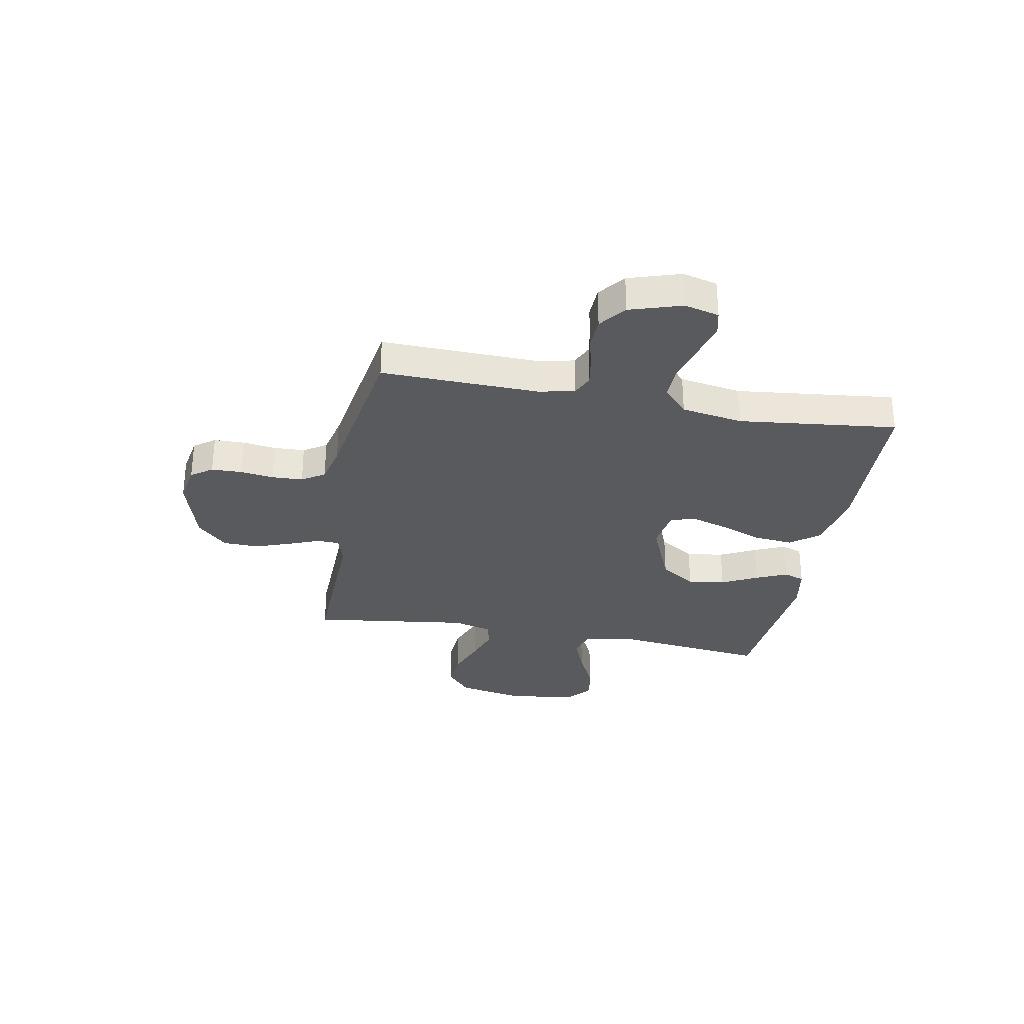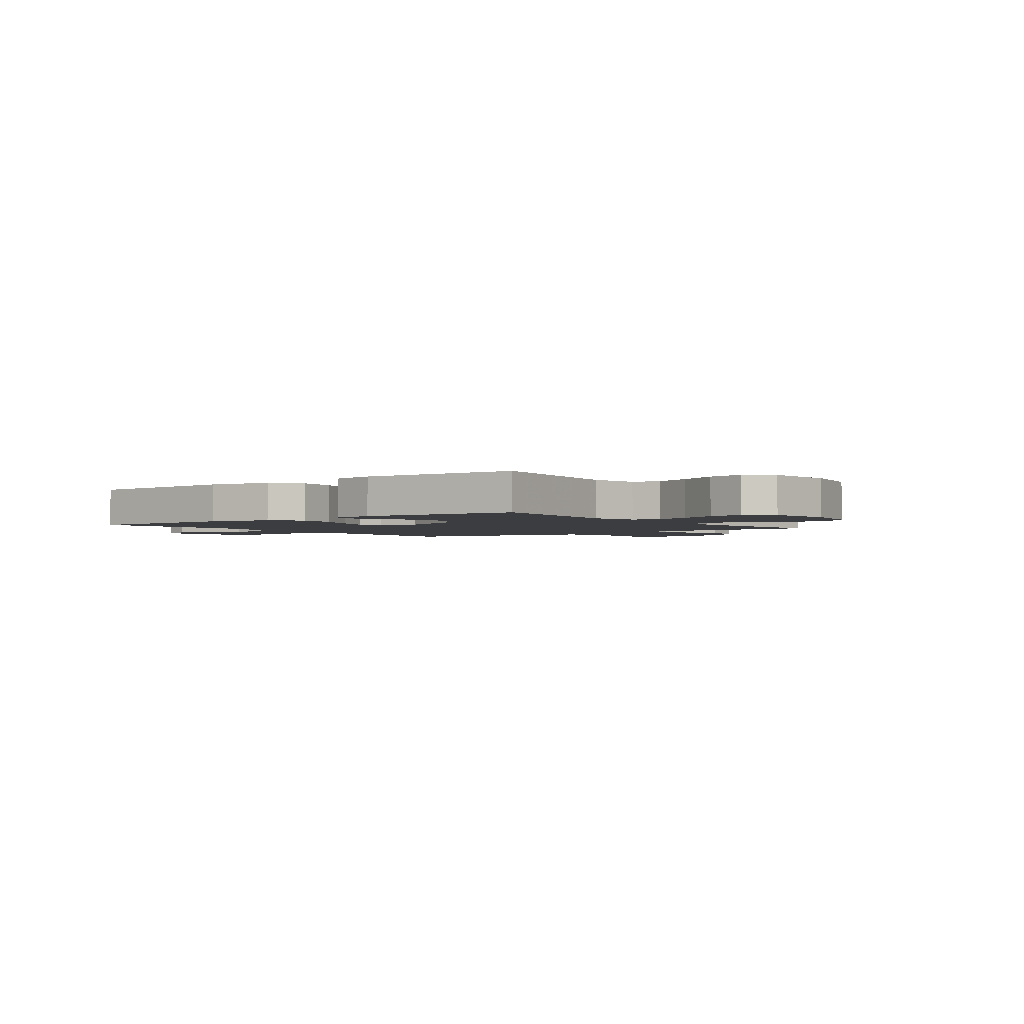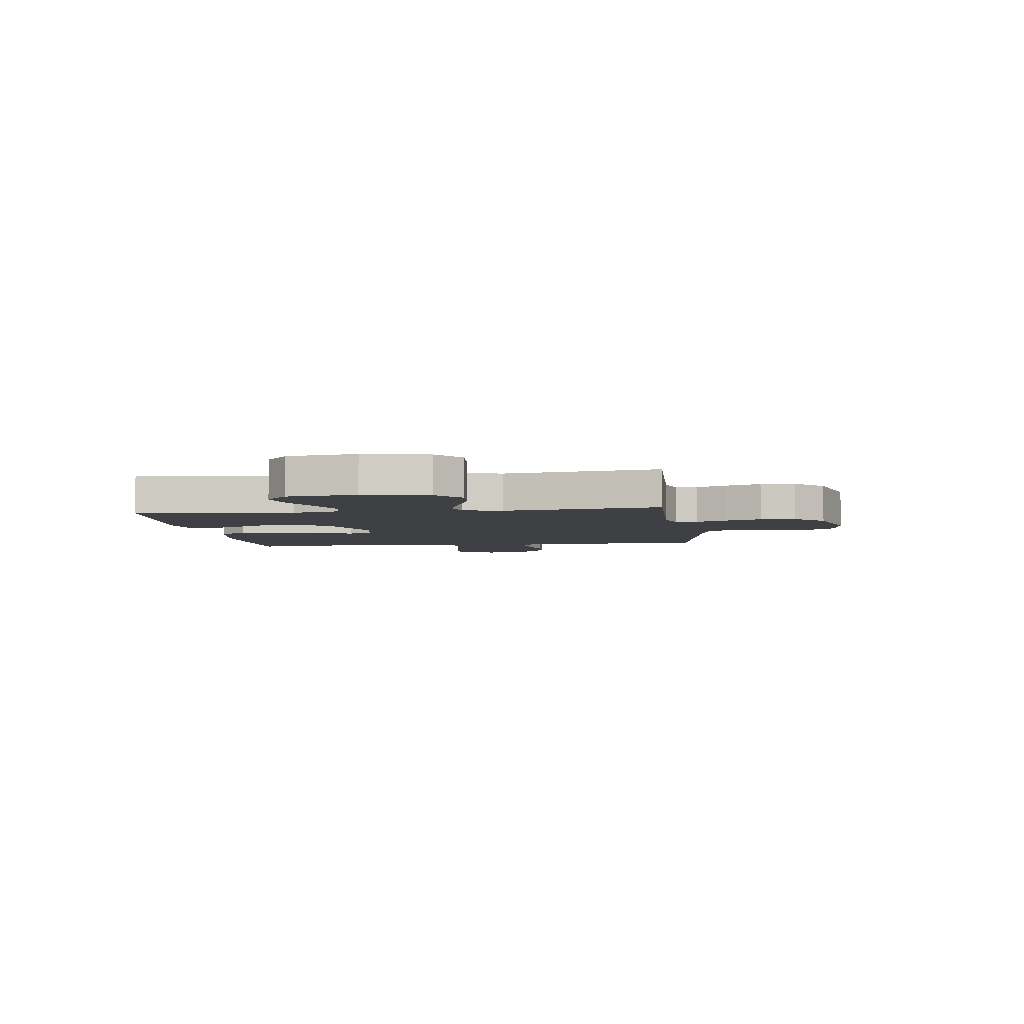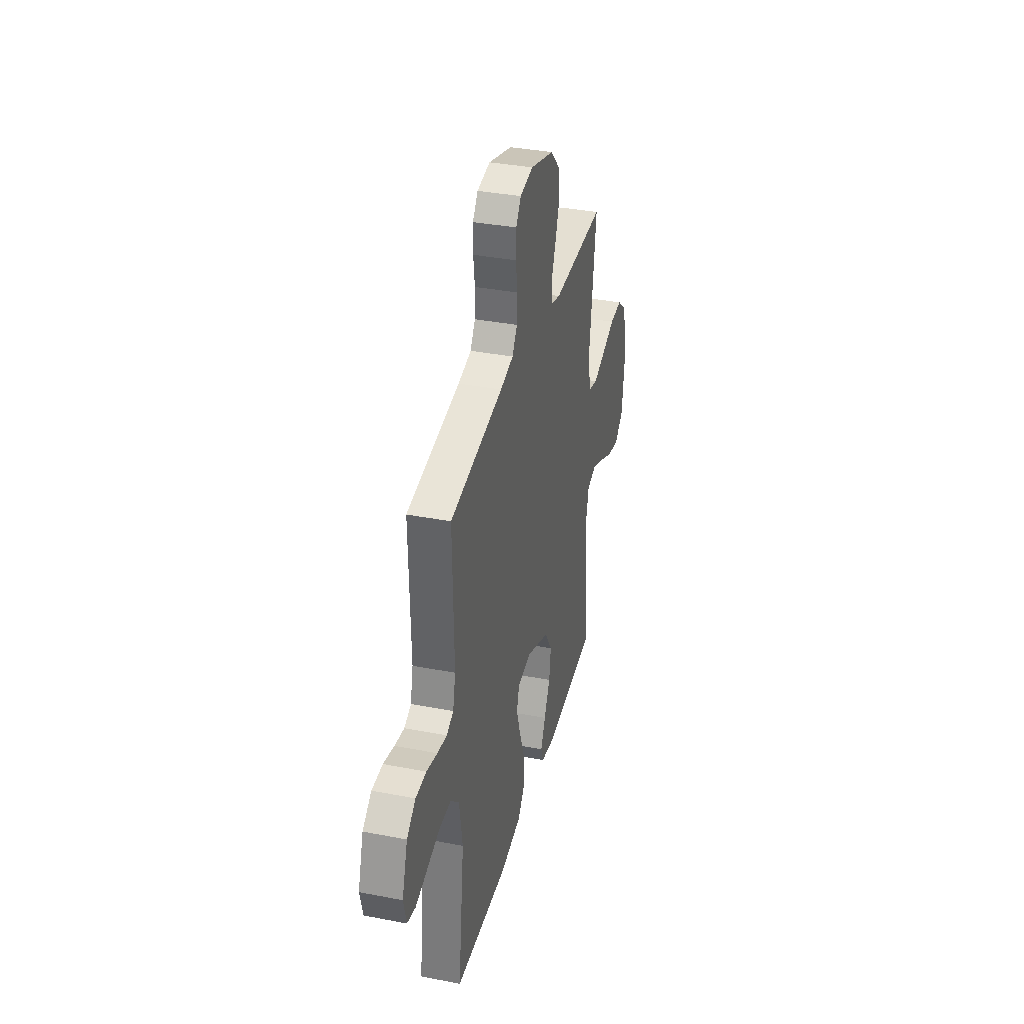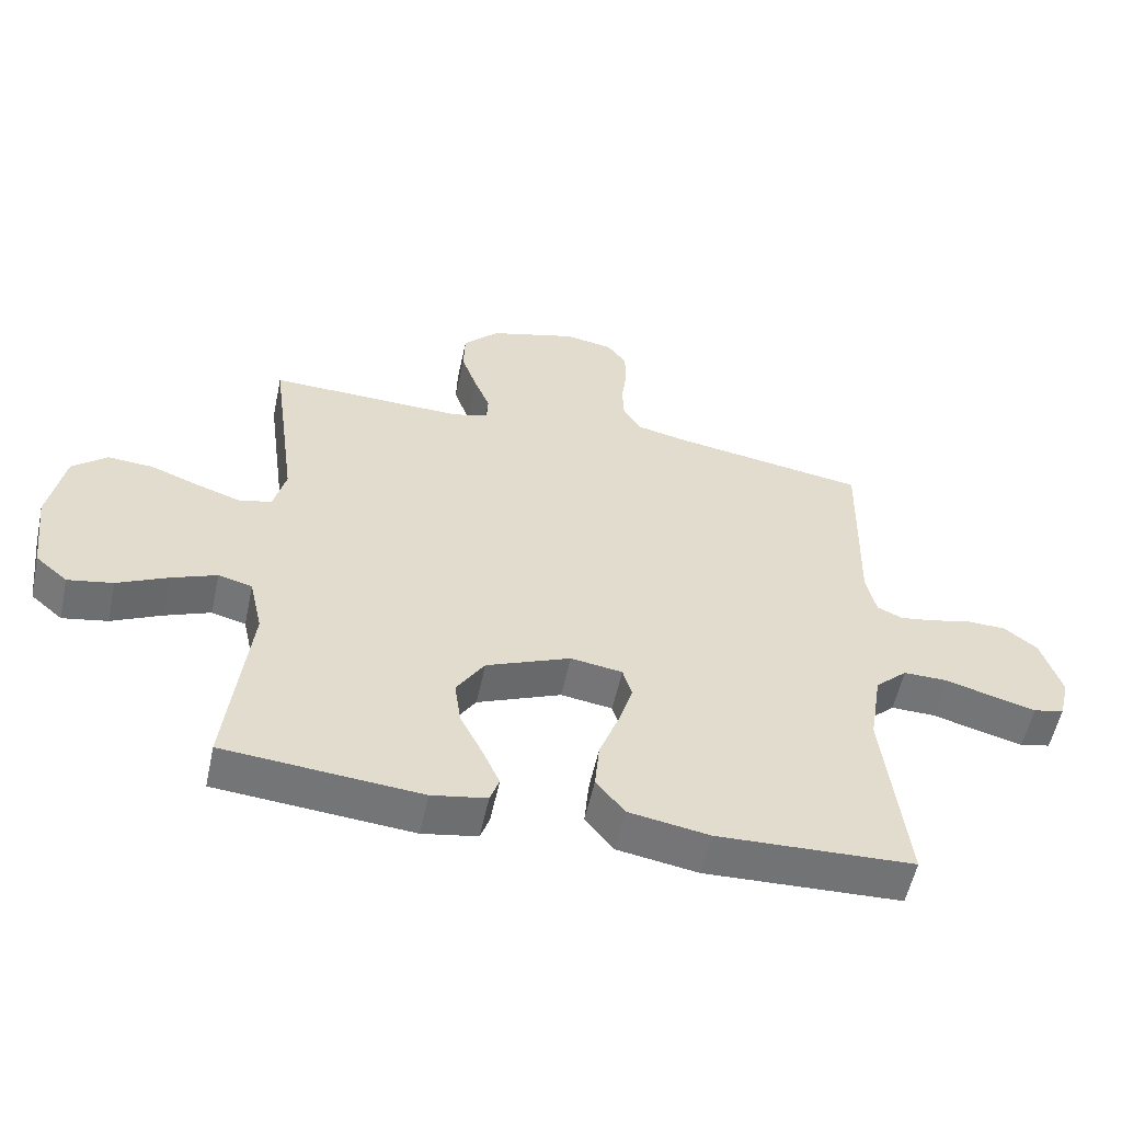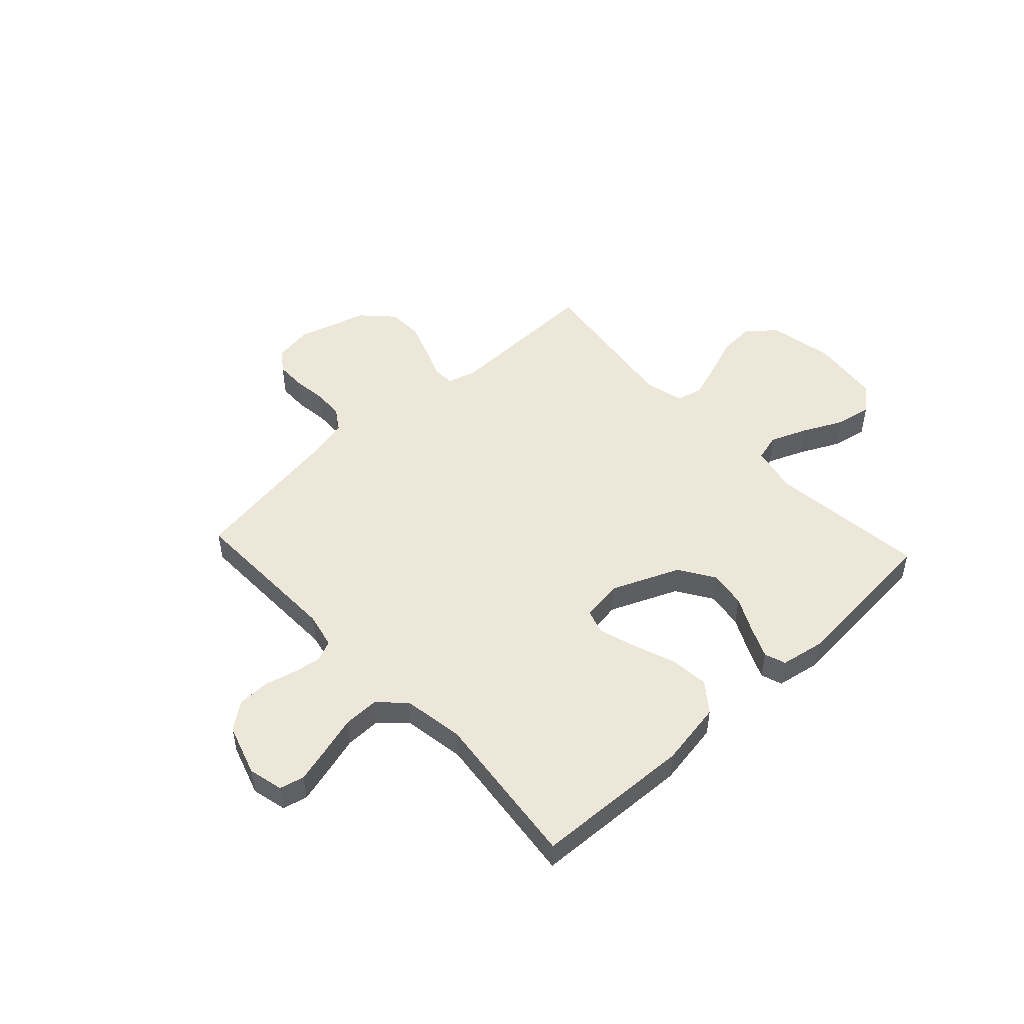
<metadata>
{"format":"obj","ext":"obj","renderer":"f3d","projection":"perspective","resolution":1024,"background":"white","views":[{"elev":-30.8,"azim":79.4,"up":"+Y"},{"elev":-2.4,"azim":-143.2,"up":"+Y"},{"elev":-4.7,"azim":-82.5,"up":"+Y"},{"elev":35.7,"azim":104.3,"up":"+Z"},{"elev":-56.0,"azim":-12.1,"up":"+Z"},{"elev":49.6,"azim":137.2,"up":"+Y"}]}
</metadata>
<code>
v 0.5 0.07 -0.5
v 0.2 0.07 -0.512
v 0.077 0.07 -0.491
v 0.034 0.07 -0.436
v 0.041 0.07 -0.362
v 0.071 0.07 -0.282
v 0.093 0.07 -0.211
v 0.079 0.07 -0.164
v 0 0.07 -0.152
v -0.129 0.07 -0.206
v -0.172 0.07 -0.273
v -0.162 0.07 -0.344
v -0.128 0.07 -0.412
v -0.102 0.07 -0.471
v -0.116 0.07 -0.511
v -0.2 0.07 -0.526
v -0.5 0.07 -0.5
v -0.466 0.07 -0.2
v -0.486 0.07 -0.11
v -0.538 0.07 -0.096
v -0.608 0.07 -0.124
v -0.684 0.07 -0.161
v -0.753 0.07 -0.174
v -0.802 0.07 -0.132
v -0.818 0.07 0
v -0.794 0.07 0.125
v -0.741 0.07 0.17
v -0.672 0.07 0.165
v -0.597 0.07 0.137
v -0.529 0.07 0.114
v -0.479 0.07 0.126
v -0.46 0.07 0.2
v -0.5 0.07 0.5
v -0.2 0.07 0.492
v -0.145 0.07 0.508
v -0.143 0.07 0.55
v -0.167 0.07 0.61
v -0.191 0.07 0.678
v -0.189 0.07 0.745
v -0.134 0.07 0.802
v 0 0.07 0.841
v 0.074 0.07 0.828
v 0.103 0.07 0.788
v 0.104 0.07 0.73
v 0.096 0.07 0.667
v 0.098 0.07 0.608
v 0.126 0.07 0.565
v 0.2 0.07 0.548
v 0.5 0.07 0.5
v 0.493 0.07 0.2
v 0.508 0.07 0.133
v 0.547 0.07 0.115
v 0.601 0.07 0.124
v 0.662 0.07 0.139
v 0.722 0.07 0.137
v 0.772 0.07 0.098
v 0.803 0.07 0
v 0.787 0.07 -0.066
v 0.74 0.07 -0.077
v 0.674 0.07 -0.059
v 0.601 0.07 -0.038
v 0.534 0.07 -0.037
v 0.485 0.07 -0.083
v 0.466 0.07 -0.2
v 0.5 0 -0.5
v 0.2 0 -0.512
v 0.077 0 -0.491
v 0.034 0 -0.436
v 0.041 0 -0.362
v 0.071 0 -0.282
v 0.093 0 -0.211
v 0.079 0 -0.164
v 0 0 -0.152
v -0.129 0 -0.206
v -0.172 0 -0.273
v -0.162 0 -0.344
v -0.128 0 -0.412
v -0.102 0 -0.471
v -0.116 0 -0.511
v -0.2 0 -0.526
v -0.5 0 -0.5
v -0.466 0 -0.2
v -0.486 0 -0.11
v -0.538 0 -0.096
v -0.608 0 -0.124
v -0.684 0 -0.161
v -0.753 0 -0.174
v -0.802 0 -0.132
v -0.818 0 0
v -0.794 0 0.125
v -0.741 0 0.17
v -0.672 0 0.165
v -0.597 0 0.137
v -0.529 0 0.114
v -0.479 0 0.126
v -0.46 0 0.2
v -0.5 0 0.5
v -0.2 0 0.492
v -0.145 0 0.508
v -0.143 0 0.55
v -0.167 0 0.61
v -0.191 0 0.678
v -0.189 0 0.745
v -0.134 0 0.802
v 0 0 0.841
v 0.074 0 0.828
v 0.103 0 0.788
v 0.104 0 0.73
v 0.096 0 0.667
v 0.098 0 0.608
v 0.126 0 0.565
v 0.2 0 0.548
v 0.5 0 0.5
v 0.493 0 0.2
v 0.508 0 0.133
v 0.547 0 0.115
v 0.601 0 0.124
v 0.662 0 0.139
v 0.722 0 0.137
v 0.772 0 0.098
v 0.803 0 0
v 0.787 0 -0.066
v 0.74 0 -0.077
v 0.674 0 -0.059
v 0.601 0 -0.038
v 0.534 0 -0.037
v 0.485 0 -0.083
v 0.466 0 -0.2
f 58 59 60 61
f 56 57 58 61
f 56 61 62
f 53 54 55 56
f 52 53 56 62
f 51 52 62 63
f 48 49 50
f 47 48 50 51
f 42 43 44 45
f 42 45 46
f 41 42 46
f 40 41 46
f 39 40 46 47
f 36 37 38 39
f 32 33 34
f 31 32 34 35
f 26 27 28 29
f 26 29 30
f 25 26 30
f 24 25 30 31
f 21 22 23 24
f 20 21 24 31
f 15 16 17 18
f 15 18 19
f 12 13 14 15
f 12 15 19
f 11 12 19
f 10 11 19
f 9 10 19 20
f 3 4 5 6
f 3 6 7
f 64 1 2 3
f 64 3 7
f 63 64 7 8
f 51 63 8 9
f 36 39 47 51
f 35 36 51 9
f 9 20 31 35
f 125 124 123 122
f 125 122 121 120
f 126 125 120
f 120 119 118 117
f 126 120 117 116
f 127 126 116 115
f 114 113 112
f 115 114 112 111
f 109 108 107 106
f 110 109 106
f 110 106 105
f 110 105 104
f 111 110 104 103
f 103 102 101 100
f 98 97 96
f 99 98 96 95
f 93 92 91 90
f 94 93 90
f 94 90 89
f 95 94 89 88
f 88 87 86 85
f 95 88 85 84
f 82 81 80 79
f 83 82 79
f 79 78 77 76
f 83 79 76
f 83 76 75
f 83 75 74
f 84 83 74 73
f 70 69 68 67
f 71 70 67
f 67 66 65 128
f 71 67 128
f 72 71 128 127
f 73 72 127 115
f 115 111 103 100
f 73 115 100 99
f 99 95 84 73
f 1 65 66 2
f 2 66 67 3
f 3 67 68 4
f 4 68 69 5
f 5 69 70 6
f 6 70 71 7
f 7 71 72 8
f 8 72 73 9
f 9 73 74 10
f 10 74 75 11
f 11 75 76 12
f 12 76 77 13
f 13 77 78 14
f 14 78 79 15
f 15 79 80 16
f 16 80 81 17
f 17 81 82 18
f 18 82 83 19
f 19 83 84 20
f 20 84 85 21
f 21 85 86 22
f 22 86 87 23
f 23 87 88 24
f 24 88 89 25
f 25 89 90 26
f 26 90 91 27
f 27 91 92 28
f 28 92 93 29
f 29 93 94 30
f 30 94 95 31
f 31 95 96 32
f 32 96 97 33
f 33 97 98 34
f 34 98 99 35
f 35 99 100 36
f 36 100 101 37
f 37 101 102 38
f 38 102 103 39
f 39 103 104 40
f 40 104 105 41
f 41 105 106 42
f 42 106 107 43
f 43 107 108 44
f 44 108 109 45
f 45 109 110 46
f 46 110 111 47
f 47 111 112 48
f 48 112 113 49
f 49 113 114 50
f 50 114 115 51
f 51 115 116 52
f 52 116 117 53
f 53 117 118 54
f 54 118 119 55
f 55 119 120 56
f 56 120 121 57
f 57 121 122 58
f 58 122 123 59
f 59 123 124 60
f 60 124 125 61
f 61 125 126 62
f 62 126 127 63
f 63 127 128 64
f 64 128 65 1

</code>
